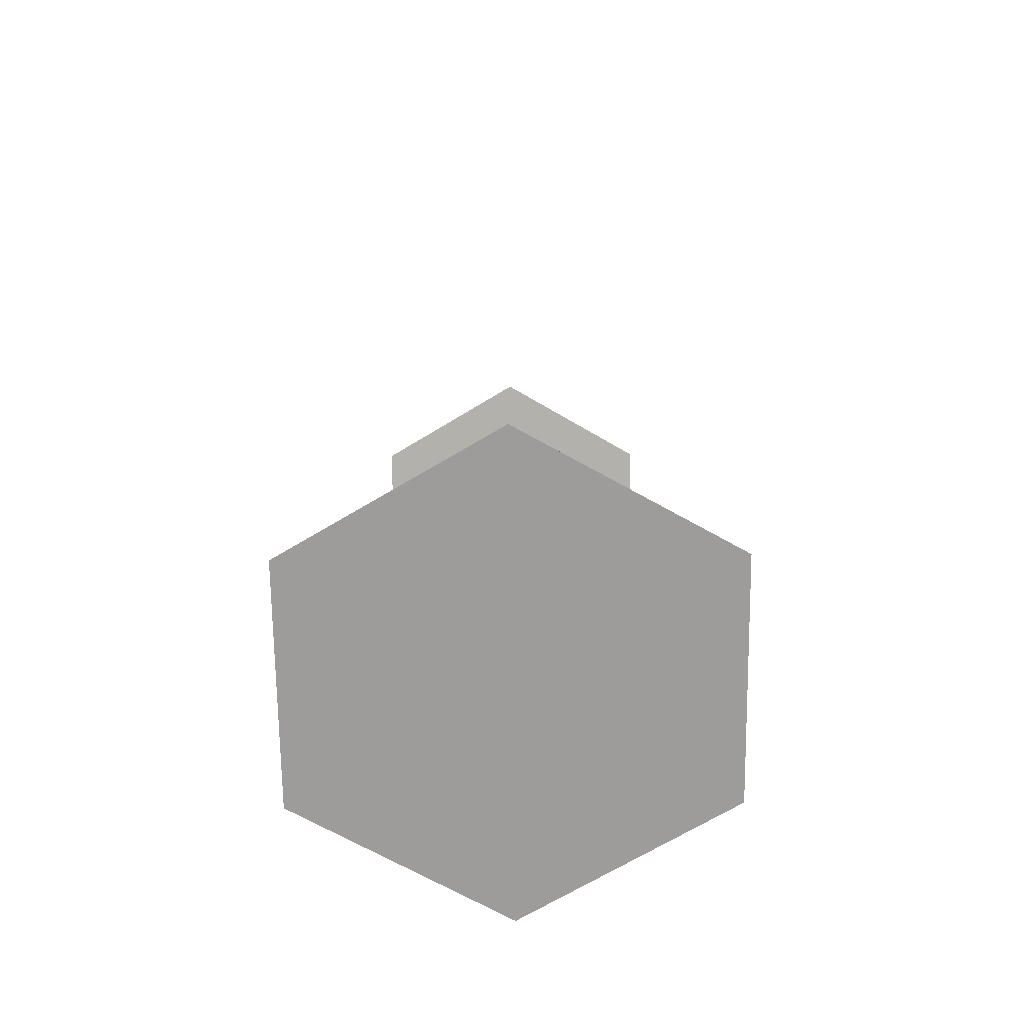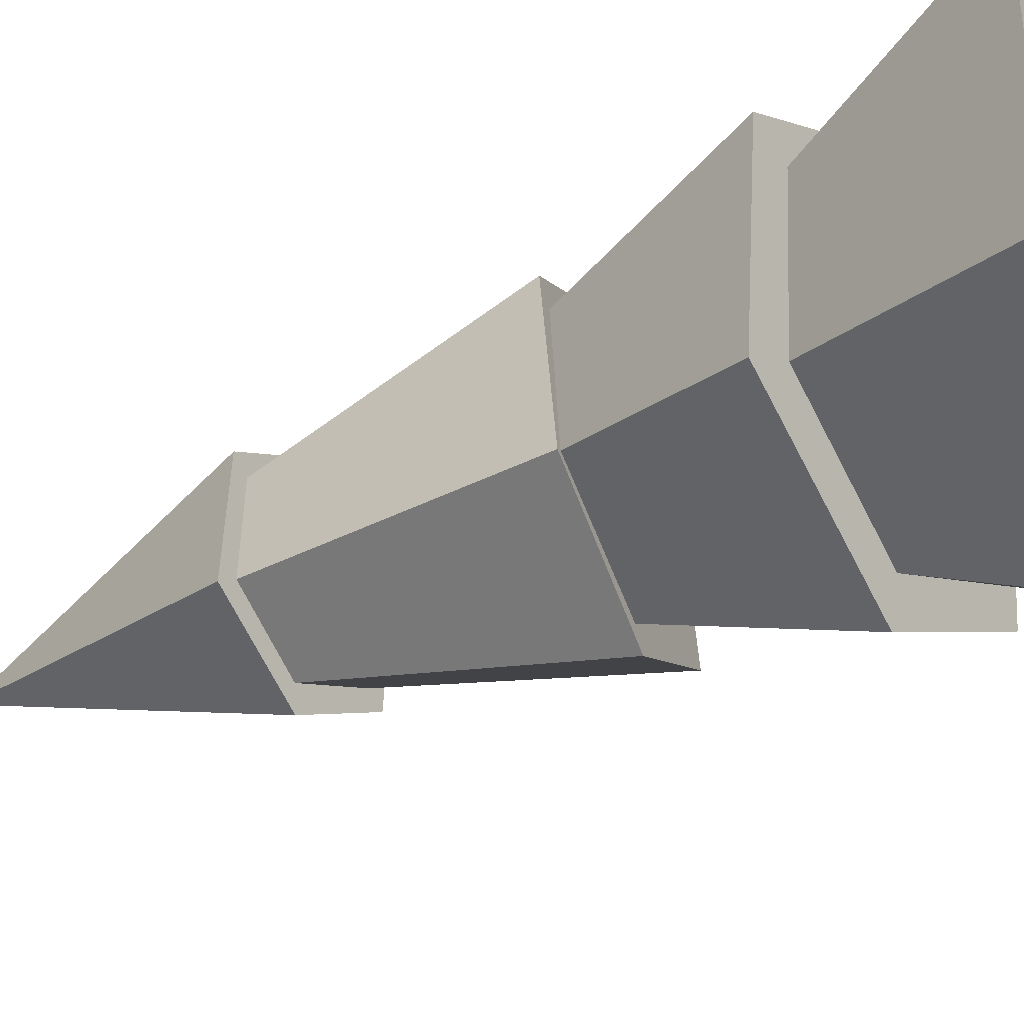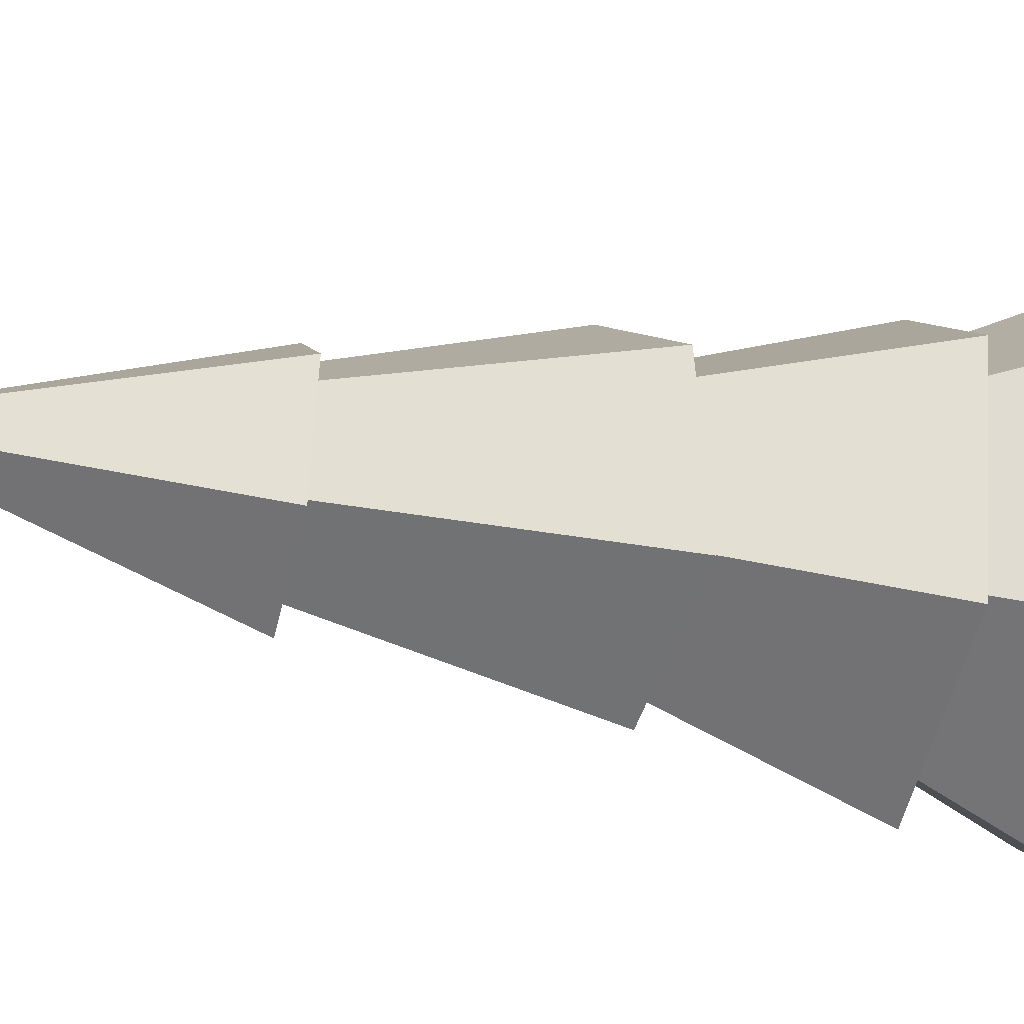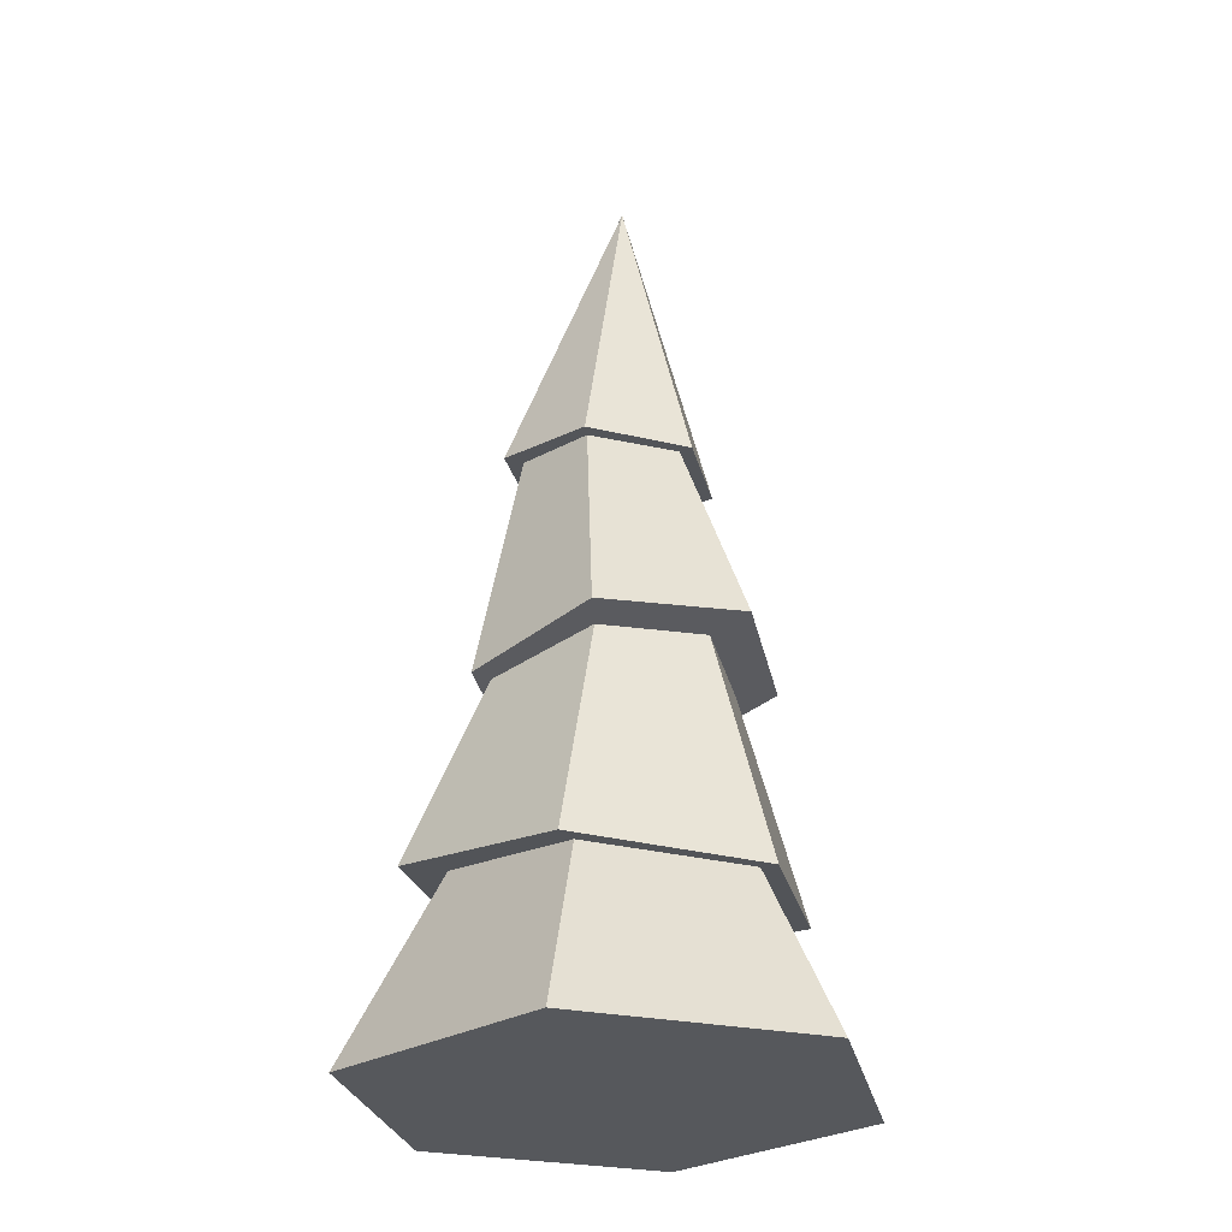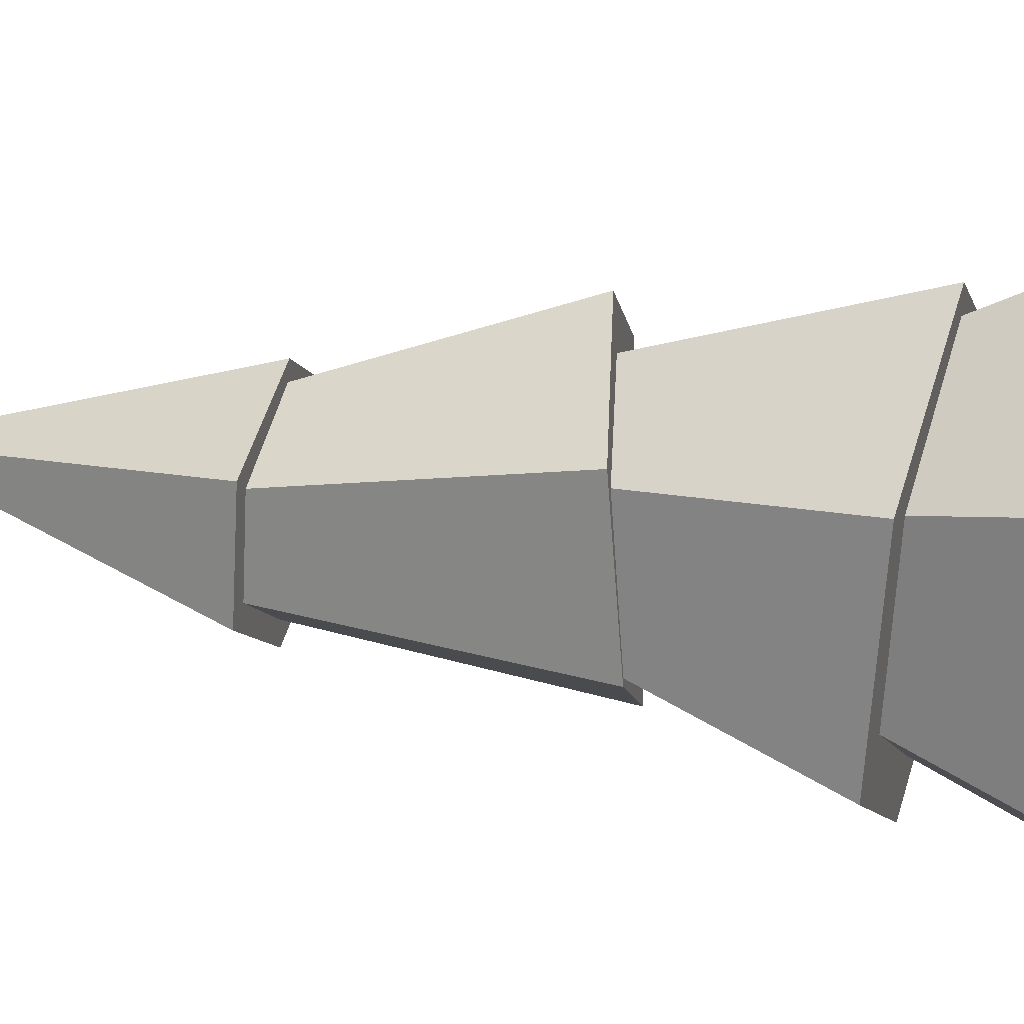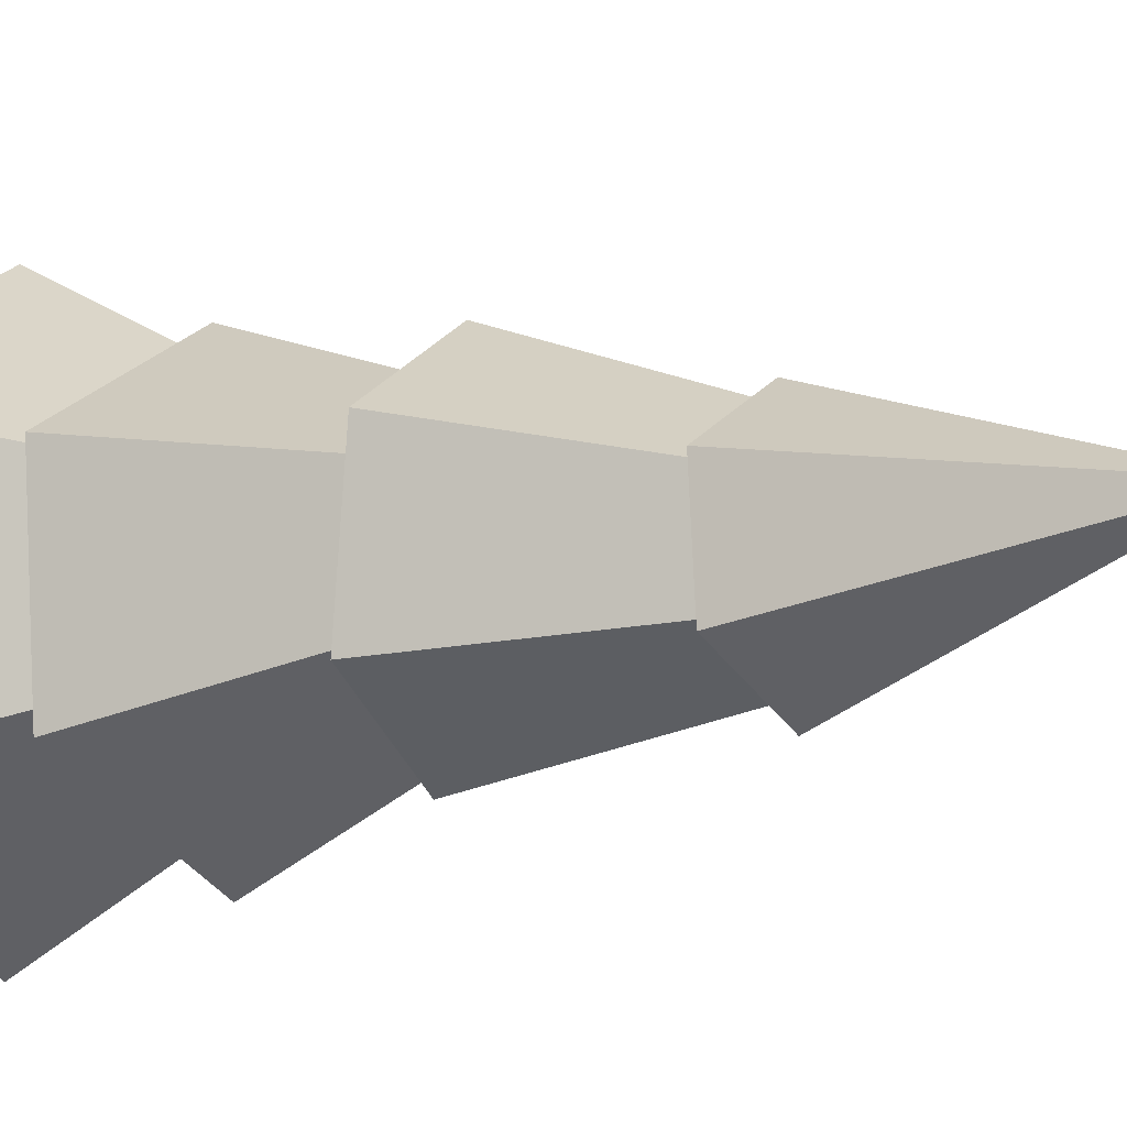
<metadata>
{"format":"obj","ext":"obj","renderer":"f3d","projection":"perspective","resolution":1024,"background":"white","views":[{"elev":-70.3,"azim":60.8,"up":"+Y"},{"elev":-37.4,"azim":-59.8,"up":"+Z"},{"elev":-23.7,"azim":-107.7,"up":"+Z"},{"elev":-28.0,"azim":12.4,"up":"+Y"},{"elev":22.4,"azim":-76.9,"up":"+Z"},{"elev":-7.9,"azim":125.8,"up":"+Z"}]}
</metadata>
<code>
g tree_pineGroundB
v -0.1296 0.4089 -0.07336
v -0.09234 0.7048 -0.05343
v -0.1296 0.4226 0.09372
v -0.09396 0.6995 0.03945
v -0.1952 0.2283 -0.114
v -0.1229 0.4101 -0.06969
v -0.1952 0.2141 0.1019
v -0.1142 0.4229 0.07312
v 0.01454 0.4211 -0.1581
v -0.01345 0.7022 -0.1011
v 0.1786 0.1986 -0.1155
v 0.1786 0.1844 0.1004
v 0.1161 0.4426 -0.05838
v 0.1116 0.4522 0.06596
v -0.009014 0.6896 0.1119
v -0.1126 0.7 0.05244
v 0.009014 1.042 0.007689
v 0.2402 0 -0.1387
v 0.2402 0 0.1387
v 0.1545 0.1988 -0.08922
v 0.1599 0.1864 0.09229
v -0.009014 0.7034 -0.1273
v 0.09453 0.6929 -0.06779
v -0.2402 0 -0.1387
v -0.1444 0.2223 -0.08337
v -0.2402 0 0.1387
v -0.149 0.2115 0.08605
v 0.1586 0.4468 -0.07574
v 0.1586 0.4605 0.09133
v 0.07441 0.6937 -0.05711
v 0.07941 0.6875 0.04493
v -0.1126 0.707 -0.06717
v 0 0 0.2773
v 0 0.1933 0.1811
v 0.09453 0.686 0.05182
v 0.01454 0.4484 0.1761
v -0.01068 0.6908 0.09357
v 0 0 -0.2773
v -0.00826 0.1922 0.2092
v 0.006822 0.4436 0.1305
v -0.00826 0.2206 -0.2228
v 0 0.2164 -0.1697
v 0.004396 0.4215 -0.1359
f 3 2 1
f 2 3 4
f 7 6 5
f 6 7 8
f 2 9 1
f 9 2 10
f 13 12 11
f 12 13 14
f 17 16 15
f 20 19 18
f 19 20 21
f 17 23 22
f 26 25 24
f 25 26 27
f 30 29 28
f 29 30 31
f 17 22 32
f 21 33 19
f 33 21 34
f 17 15 35
f 35 23 17
f 29 37 36
f 37 29 31
f 33 18 19
f 18 33 38
f 38 33 26
f 38 26 24
f 16 17 32
f 40 7 39
f 7 40 8
f 10 28 9
f 28 10 30
f 12 21 11
f 21 12 39
f 21 39 34
f 34 39 27
f 27 39 7
f 20 11 21
f 11 20 41
f 41 20 42
f 41 42 25
f 41 25 5
f 5 25 27
f 5 27 7
f 36 4 3
f 4 36 37
f 25 38 24
f 38 25 42
f 5 43 41
f 43 5 6
f 35 31 23
f 31 35 15
f 31 15 37
f 37 15 16
f 37 16 4
f 30 23 31
f 23 30 22
f 22 30 10
f 22 10 32
f 32 4 16
f 32 10 2
f 32 2 4
f 41 13 11
f 13 41 43
f 34 26 33
f 26 34 27
f 14 39 12
f 39 14 40
f 42 18 38
f 18 42 20
f 29 14 28
f 14 29 36
f 28 14 13
f 14 36 40
f 40 36 3
f 40 3 8
f 8 3 6
f 13 9 28
f 9 13 43
f 9 43 1
f 1 43 6
f 1 6 3

</code>
